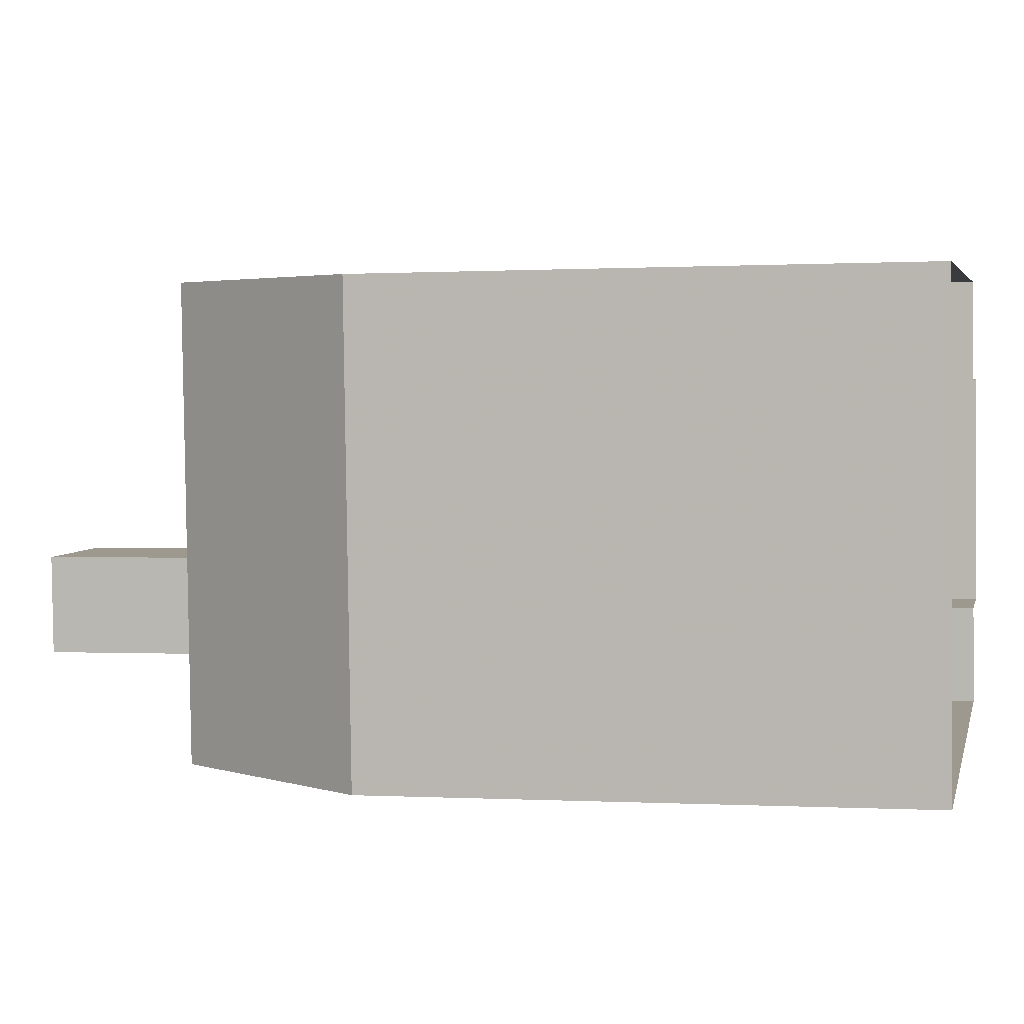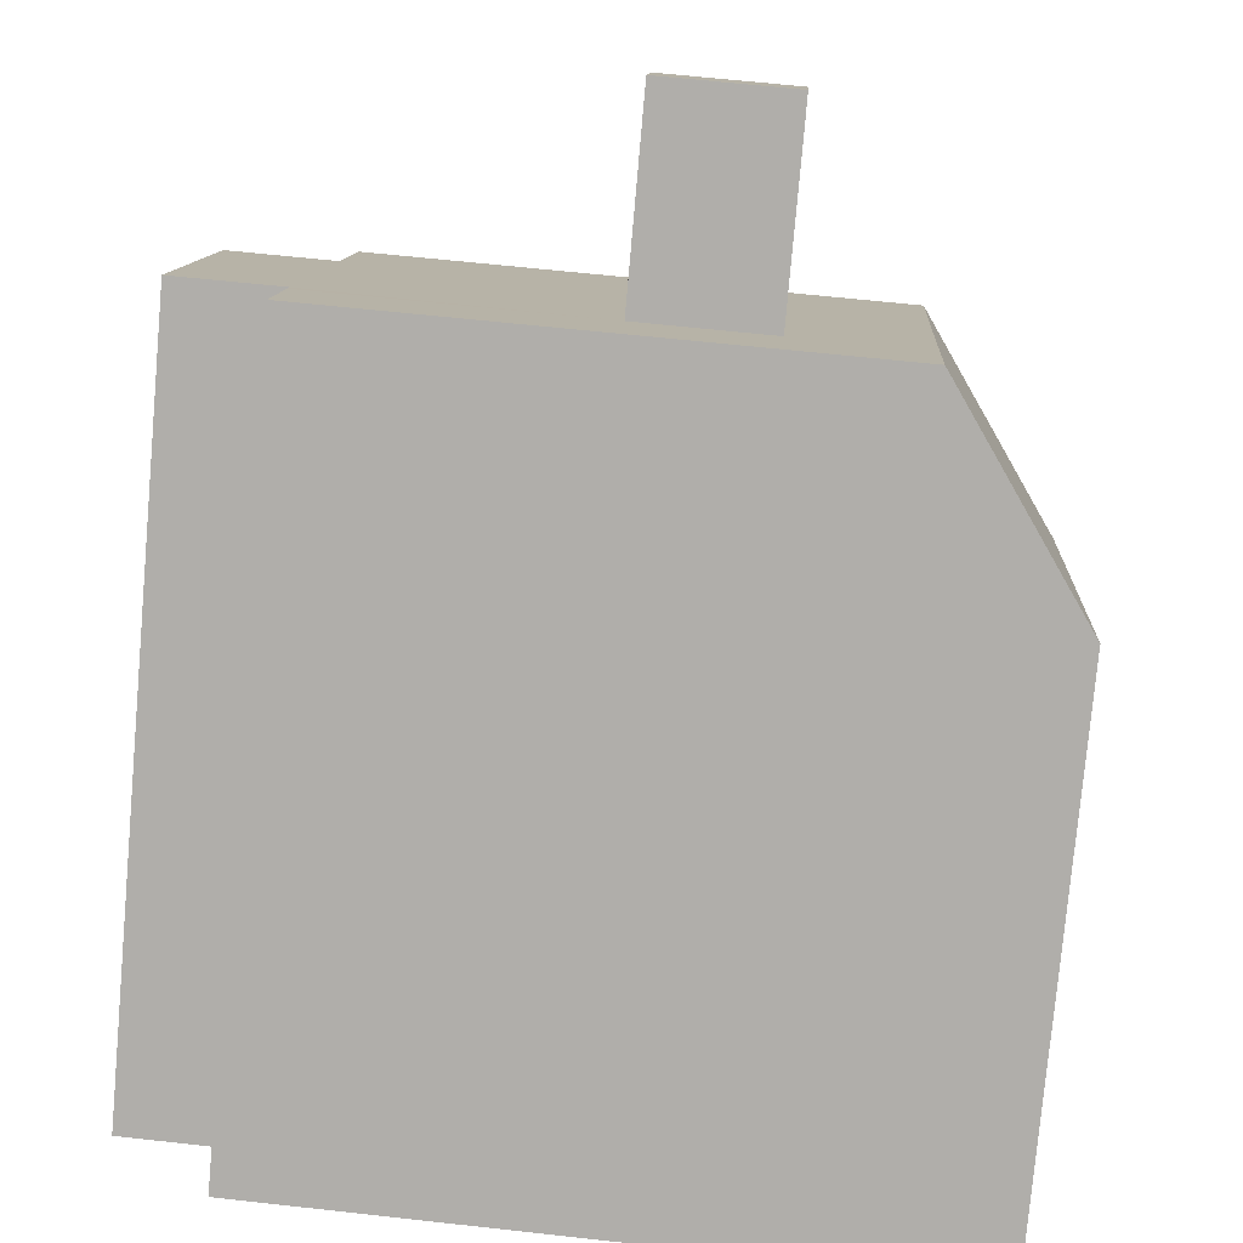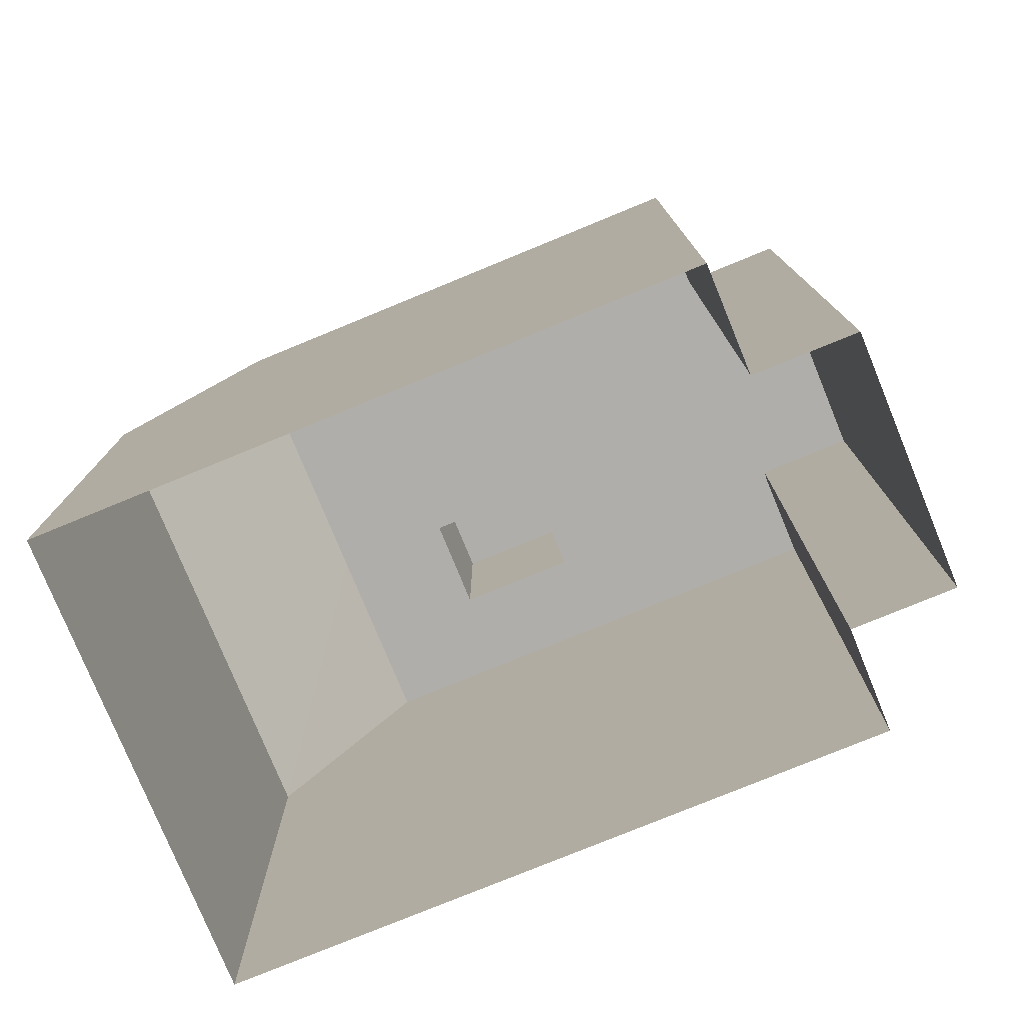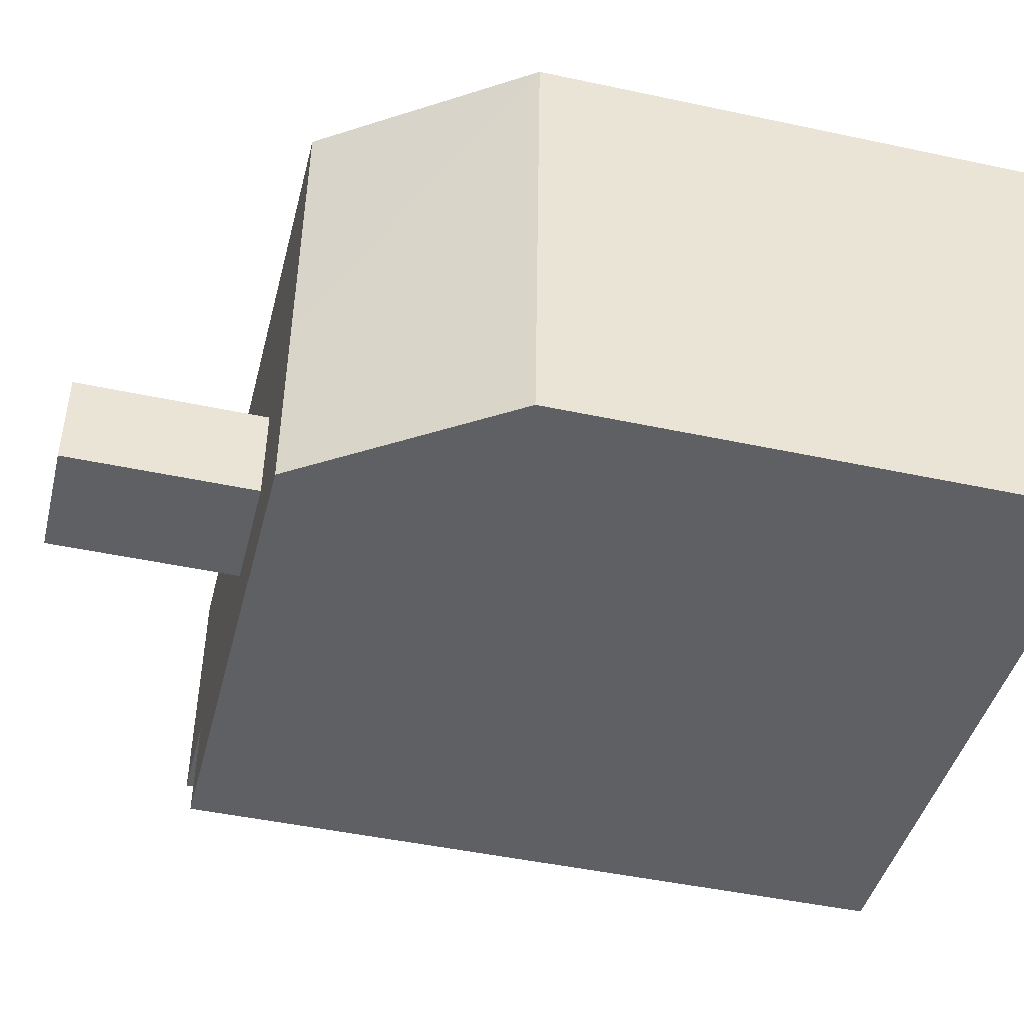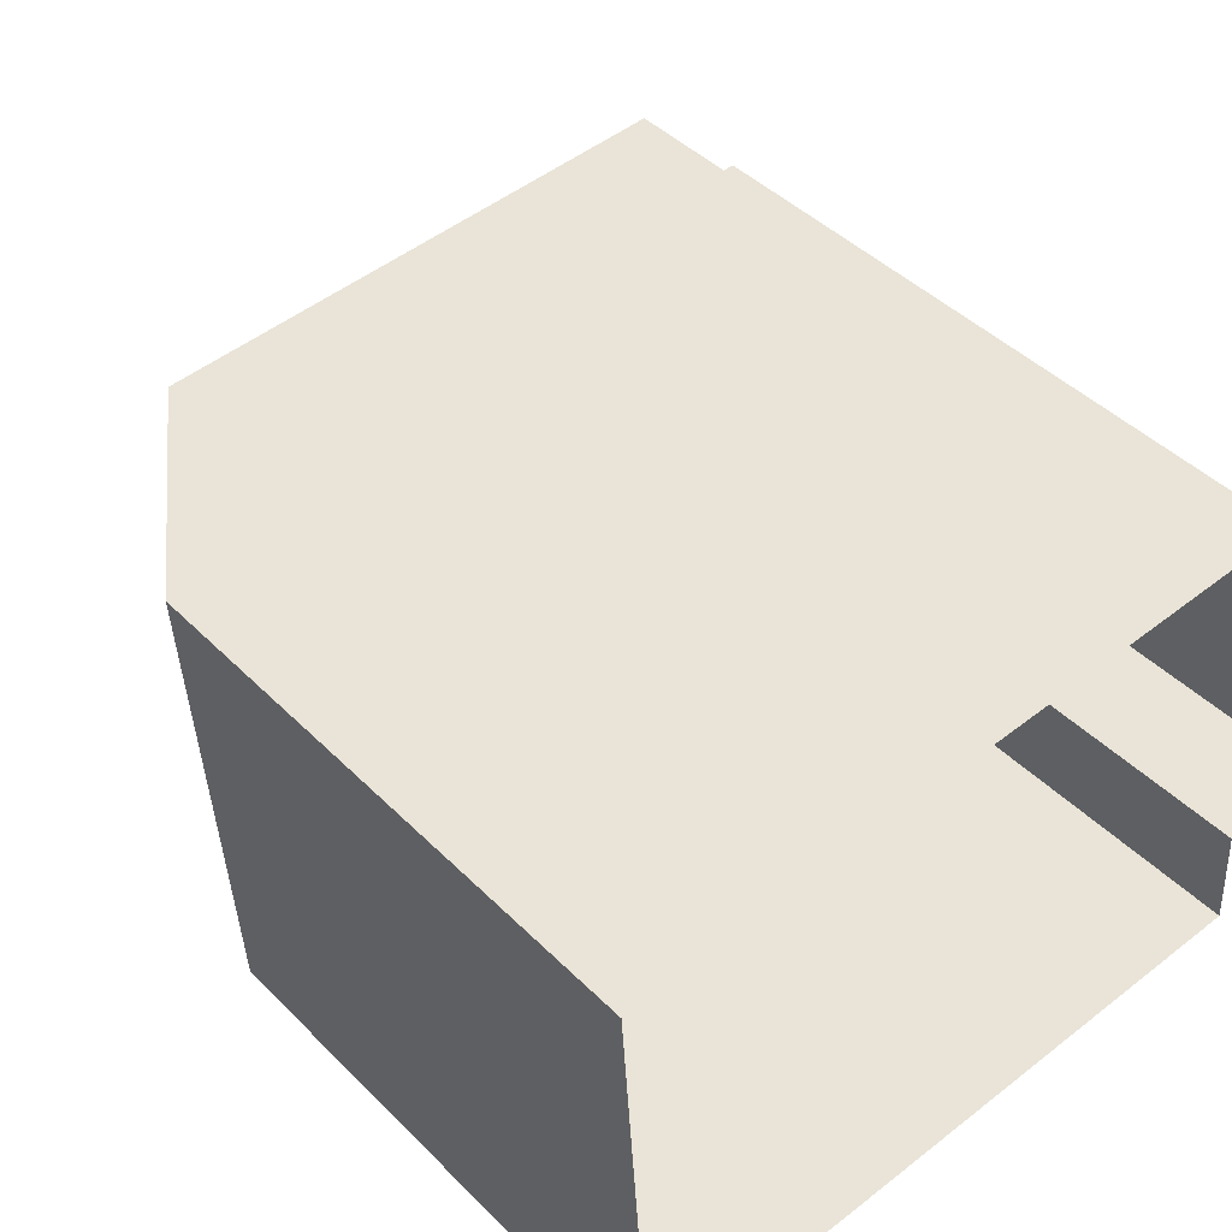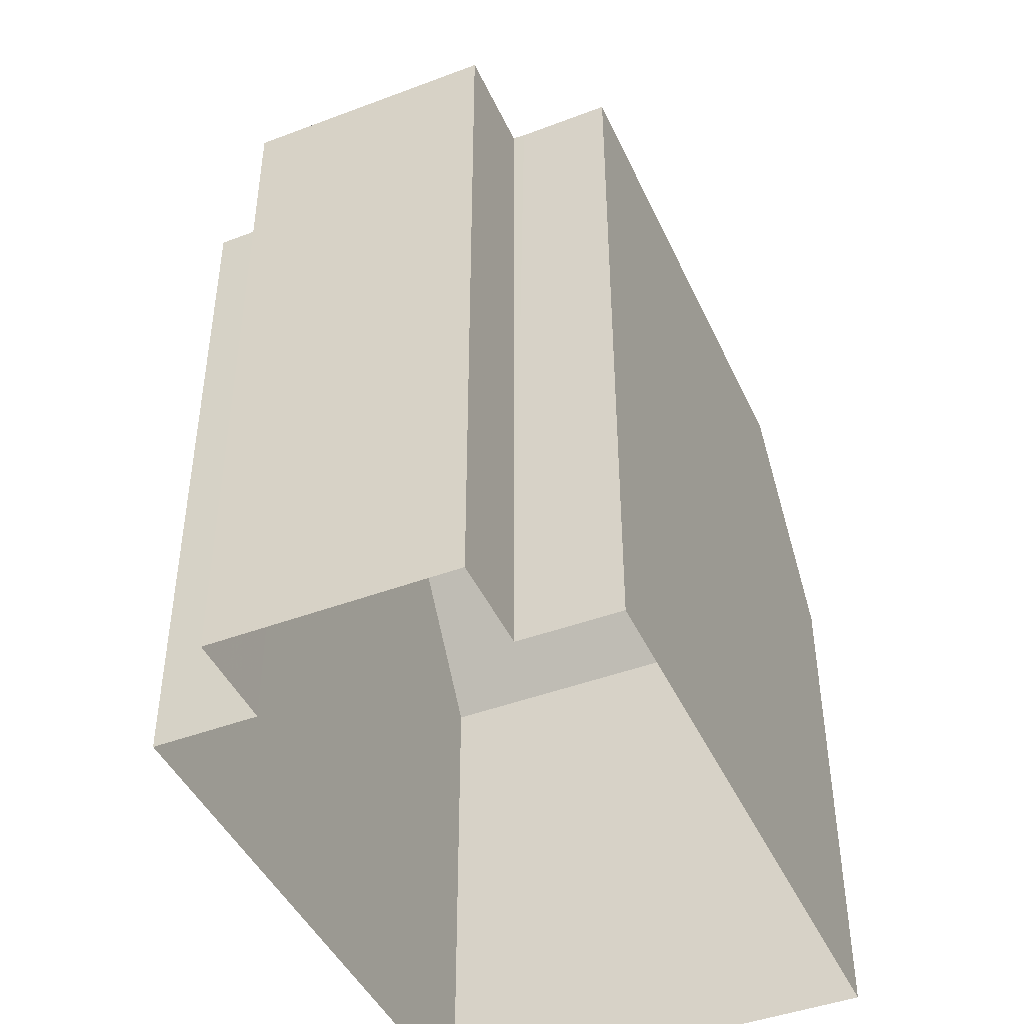
<metadata>
{"format":"obj","ext":"obj","renderer":"f3d","projection":"perspective","resolution":1024,"background":"white","views":[{"elev":-0.0,"azim":102.2,"up":"+Y"},{"elev":-78.1,"azim":-5.1,"up":"+Y"},{"elev":-77.7,"azim":-161.4,"up":"+Z"},{"elev":-46.4,"azim":76.2,"up":"+Y"},{"elev":43.7,"azim":139.3,"up":"+Y"},{"elev":-44.5,"azim":-70.1,"up":"+Z"}]}
</metadata>
<code>
v -3.724e+05 -1.037e+05 30.87
v -3.724e+05 -1.036e+05 30.87
v -3.724e+05 -1.037e+05 30.87
v -3.724e+05 -1.037e+05 30.87
v -3.724e+05 -1.037e+05 30.87
v -3.724e+05 -1.036e+05 30.87
v -3.724e+05 -1.036e+05 30.87
v -3.724e+05 -1.036e+05 30.87
v -3.724e+05 -1.037e+05 71.03
v -3.724e+05 -1.037e+05 71.03
v -3.724e+05 -1.037e+05 71.03
v -3.724e+05 -1.037e+05 71.03
v -3.724e+05 -1.037e+05 62.69
v -3.724e+05 -1.037e+05 62.69
v -3.724e+05 -1.037e+05 62.69
v -3.724e+05 -1.037e+05 62.69
v -3.724e+05 -1.037e+05 62.69
v -3.724e+05 -1.036e+05 62.69
v -3.724e+05 -1.037e+05 62.69
v -3.724e+05 -1.037e+05 62.69
v -3.724e+05 -1.037e+05 62.69
v -3.724e+05 -1.036e+05 62.69
v -3.724e+05 -1.037e+05 62.69
v -3.724e+05 -1.036e+05 62.69
v -3.724e+05 -1.037e+05 62.69
v -3.724e+05 -1.036e+05 62.69
v -3.724e+05 -1.037e+05 53.93
v -3.724e+05 -1.036e+05 53.93
f 1 2 3
f 4 3 5
f 5 6 7
f 7 6 8
f 3 2 6
f 5 3 6
f 9 10 11
f 9 12 10
f 13 14 15
f 15 14 16
f 17 18 19
f 14 17 16
f 20 21 22
f 23 13 21
f 22 24 25
f 26 18 17
f 25 24 26
f 13 23 14
f 17 14 25
f 20 22 25
f 20 23 21
f 25 26 17
f 21 27 28
f 28 22 21
f 13 27 21
f 7 8 28
f 8 24 28
f 24 22 28
f 19 1 3
f 17 19 3
f 20 11 10
f 23 20 10
f 25 12 9
f 25 14 12
f 27 5 7
f 28 27 7
f 18 2 1
f 19 18 1
f 4 16 3
f 3 16 17
f 15 16 4
f 14 10 12
f 14 23 10
f 24 8 6
f 26 24 6
f 13 15 27
f 15 4 27
f 4 5 27
f 25 9 11
f 20 25 11
f 18 6 2
f 18 26 6

</code>
